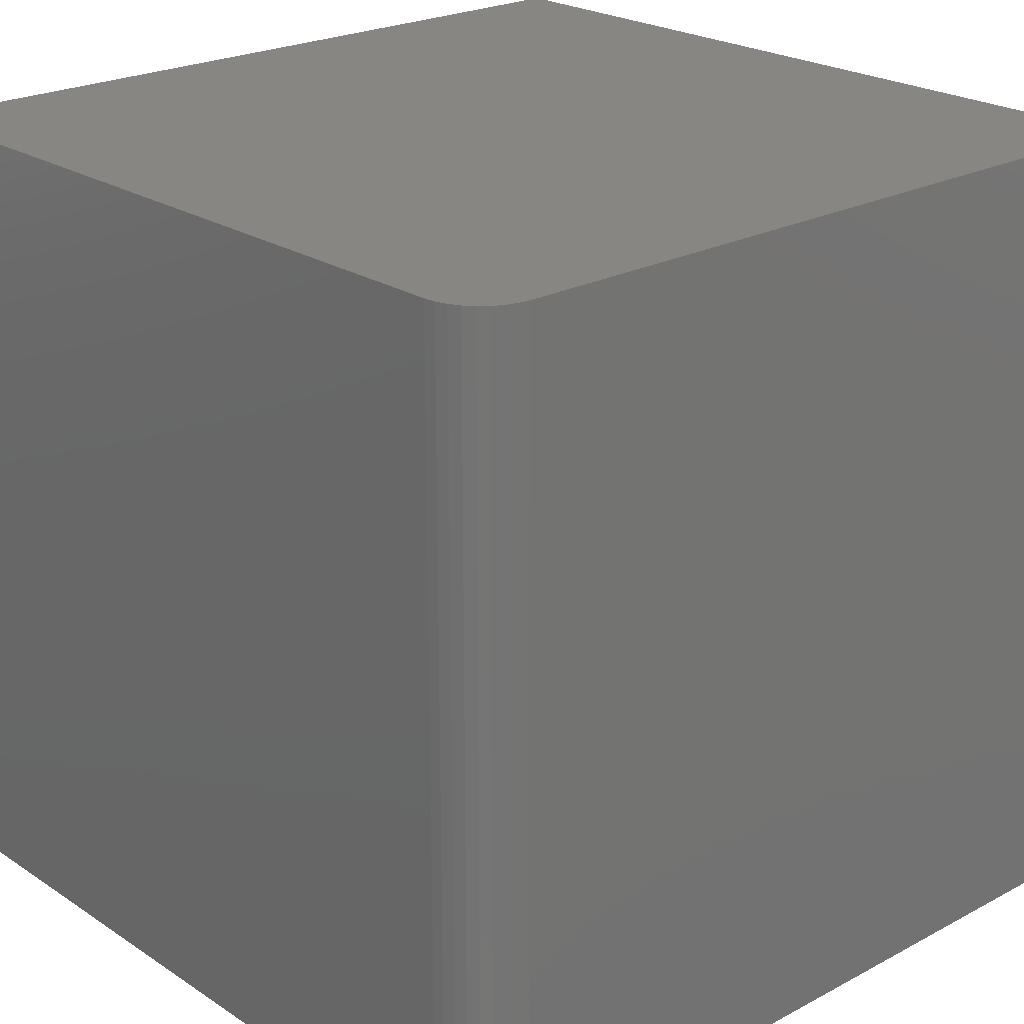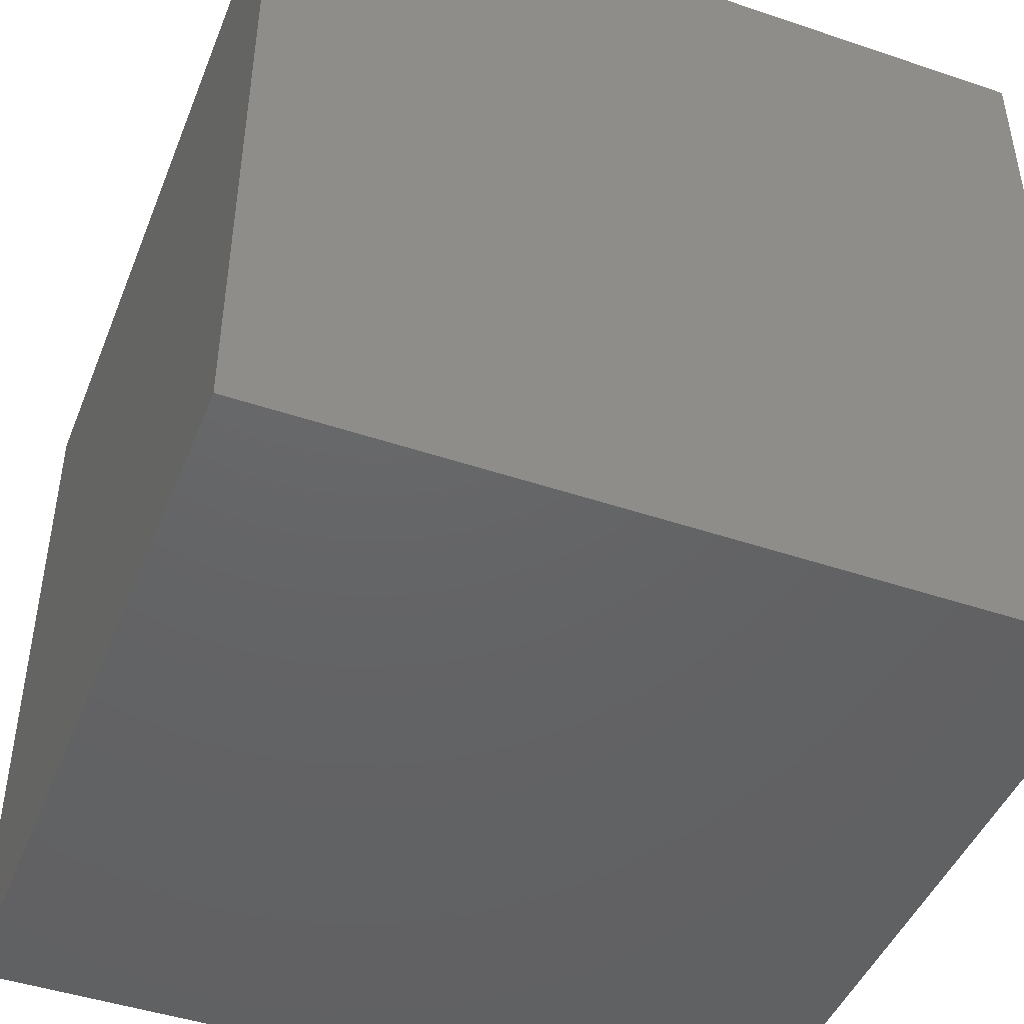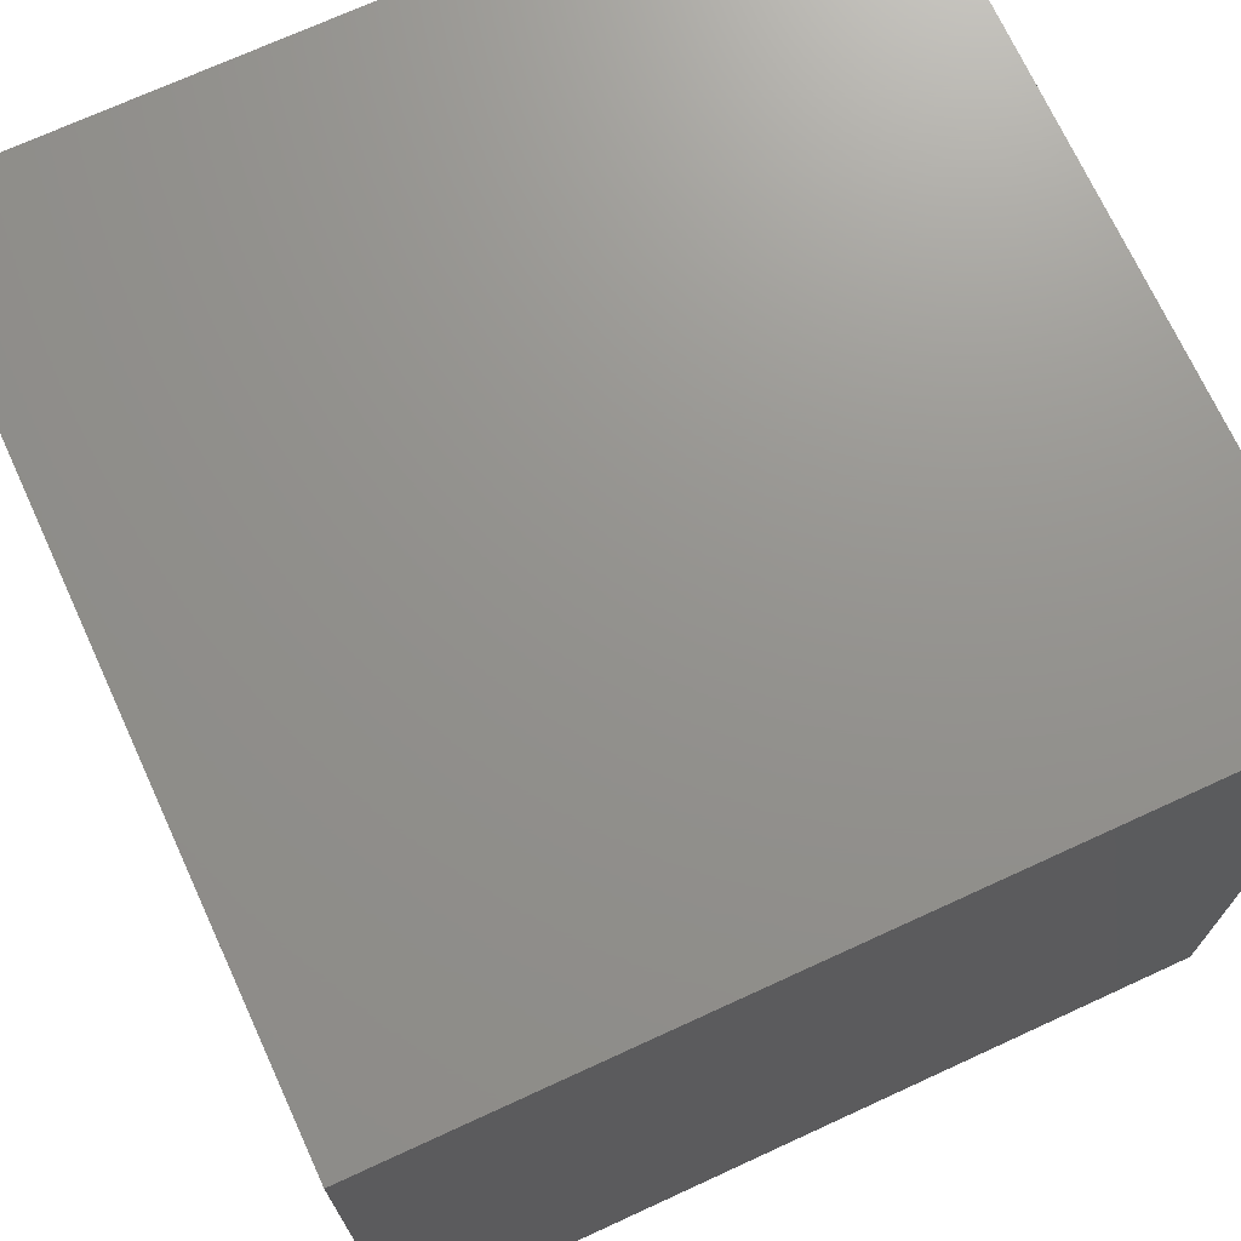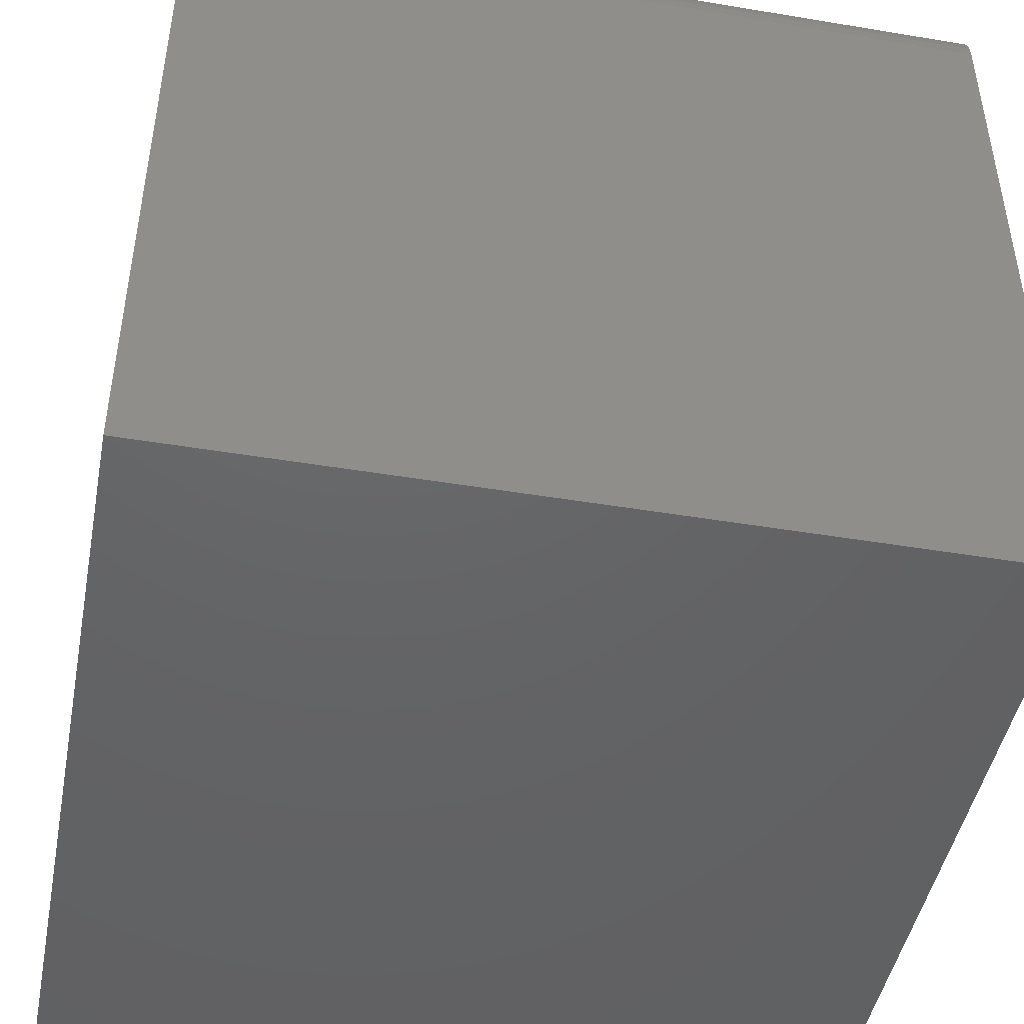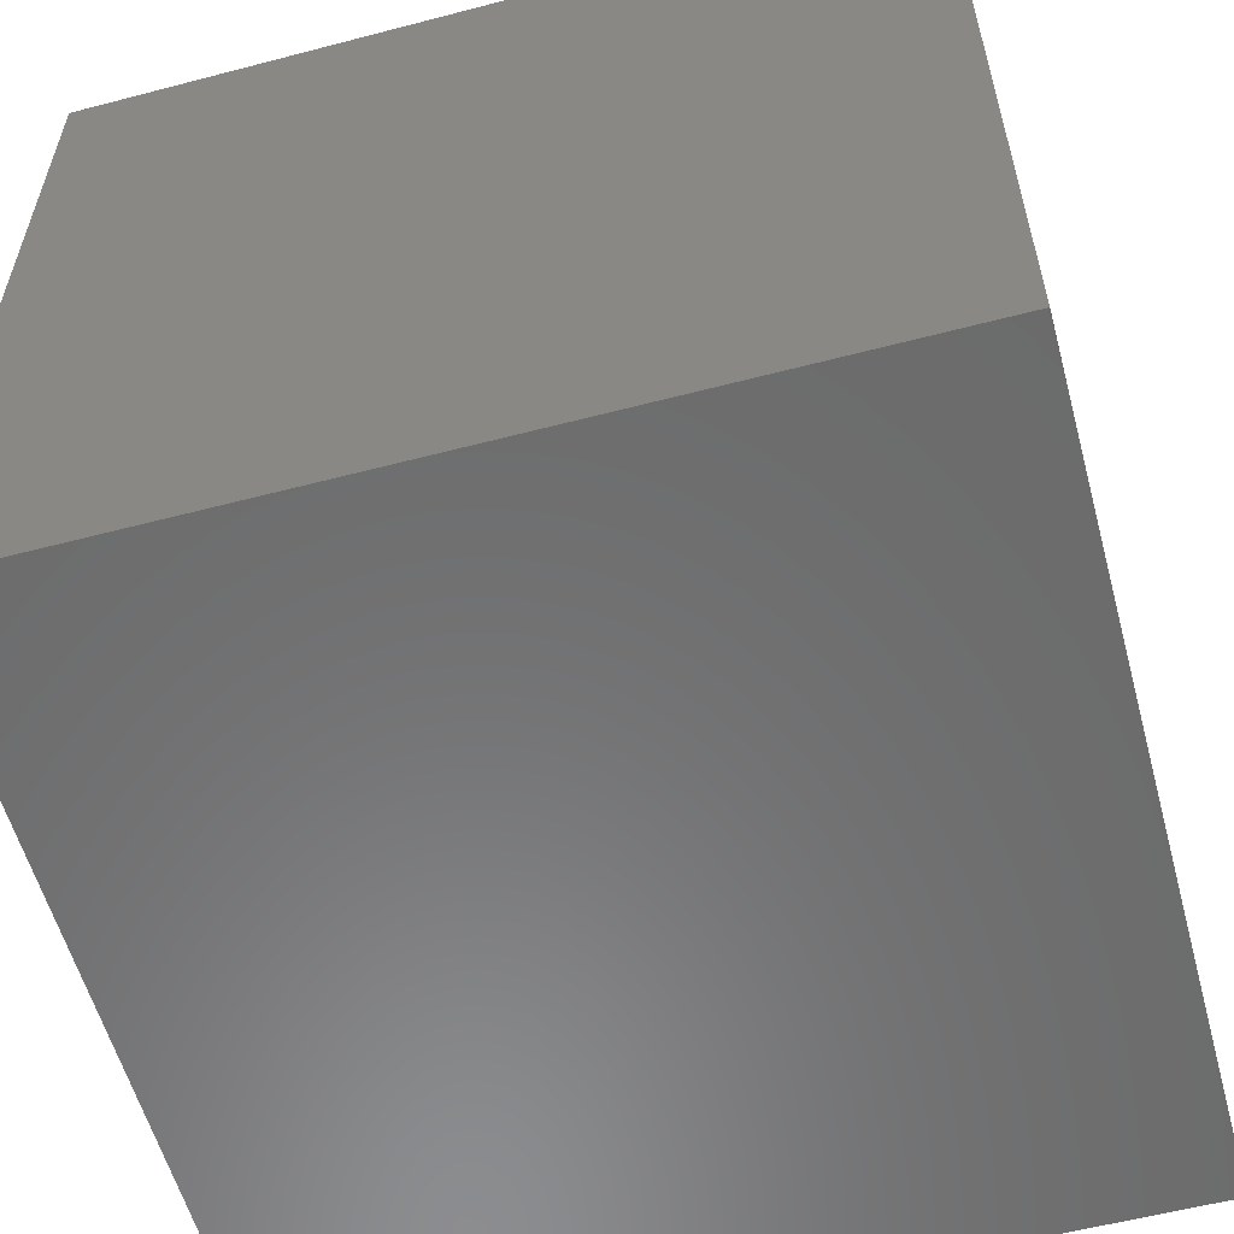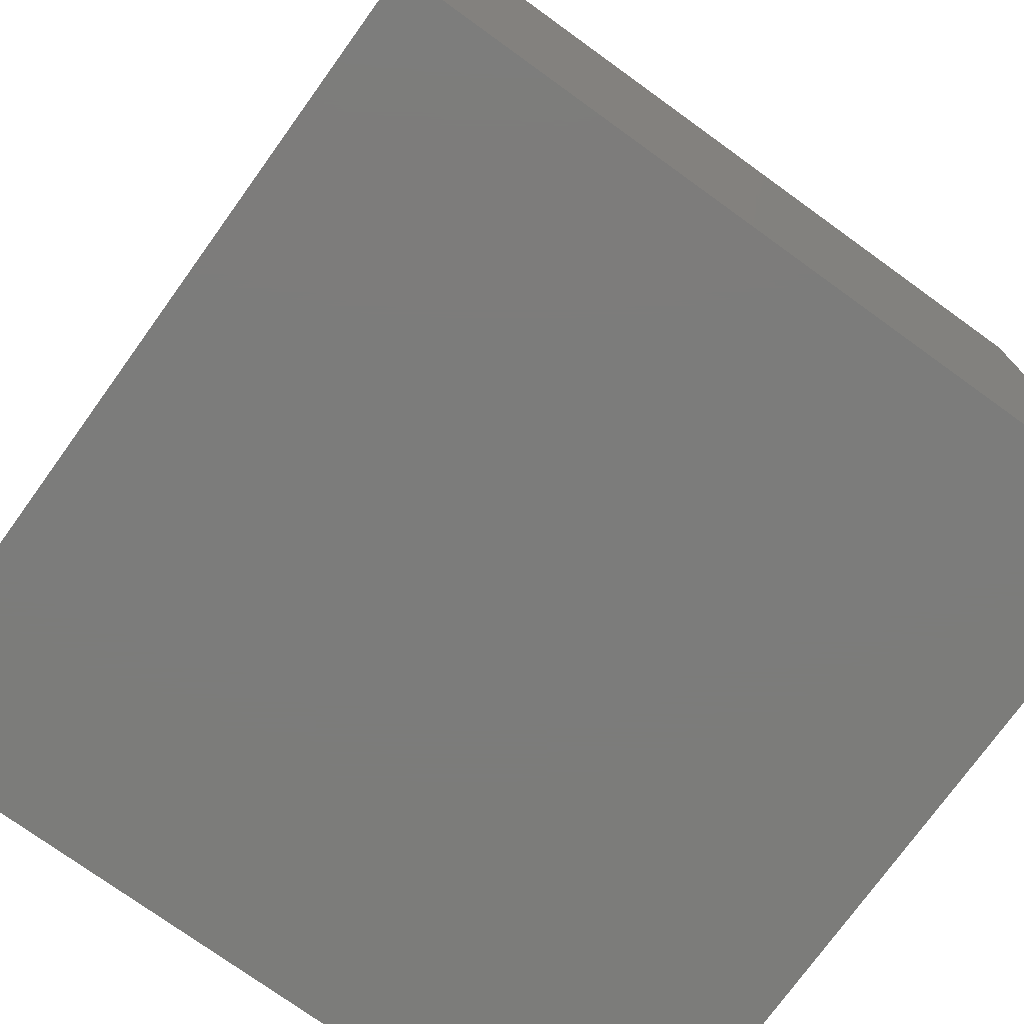
<metadata>
{"format":"stl","ext":"stl","renderer":"f3d","projection":"perspective","resolution":1024,"background":"white","views":[{"elev":23.0,"azim":137.9,"up":"+Z"},{"elev":-45.7,"azim":158.8,"up":"+Y"},{"elev":71.5,"azim":-114.7,"up":"+Z"},{"elev":-46.1,"azim":79.2,"up":"+Y"},{"elev":-57.7,"azim":-74.8,"up":"+Y"},{"elev":-75.4,"azim":-125.8,"up":"+Y"}]}
</metadata>
<code>
# stl→obj: 24 verts, 44 faces
v -0.75 0 0
v -0.75 5.099e-33 0.75
v -0.05469 7.72e-17 -4.258e-17
v -0.05469 7.72e-17 0.75
v 5.2e-17 -0.05469 0.75
v -0.001051 -0.04402 0.75
v -0.004163 -0.03376 0.75
v -0.009217 -0.0243 0.75
v -0.01602 -0.01602 0.75
v -0.0243 -0.009217 0.75
v -0.03376 -0.004163 0.75
v -0.04402 -0.001051 0.75
v -0.75 -0.75 0.75
v 1.569e-16 -0.75 0.75
v 6.072e-18 -0.05469 -4.592e-17
v 1.11e-16 -0.75 -4.592e-17
v -0.04402 -0.001051 -4.323e-17
v -0.75 -0.75 0
v -0.03376 -0.004163 -4.386e-17
v -0.0243 -0.009217 -4.444e-17
v -0.01602 -0.01602 -4.494e-17
v -0.009217 -0.0243 -4.536e-17
v -0.004163 -0.03376 -4.567e-17
v -0.001051 -0.04402 -4.586e-17
f 1 2 3
f 3 2 4
f 5 6 7
f 5 7 8
f 5 8 9
f 5 9 10
f 5 10 11
f 5 11 12
f 5 12 4
f 5 4 2
f 5 2 13
f 5 13 14
f 15 5 16
f 16 5 14
f 3 17 1
f 15 16 18
f 15 18 1
f 15 1 17
f 15 17 19
f 15 19 20
f 15 20 21
f 15 21 22
f 15 22 23
f 15 23 24
f 3 4 17
f 17 4 12
f 17 12 19
f 19 12 11
f 19 11 20
f 20 11 10
f 20 10 21
f 21 10 9
f 21 9 22
f 22 9 8
f 22 8 23
f 23 8 7
f 23 7 24
f 24 7 6
f 24 6 15
f 15 6 5
f 18 16 13
f 13 16 14
f 2 1 13
f 13 1 18

</code>
